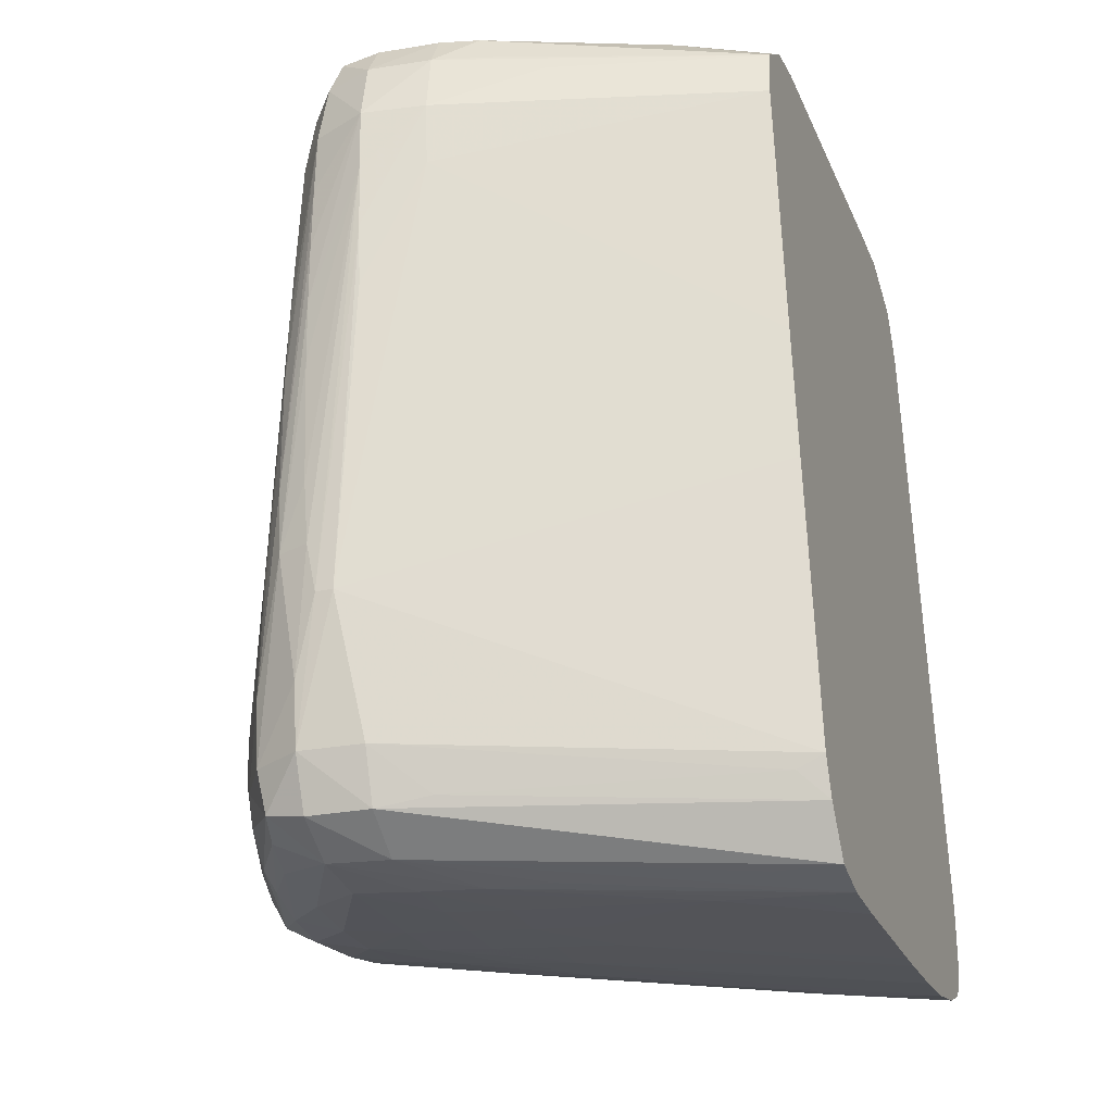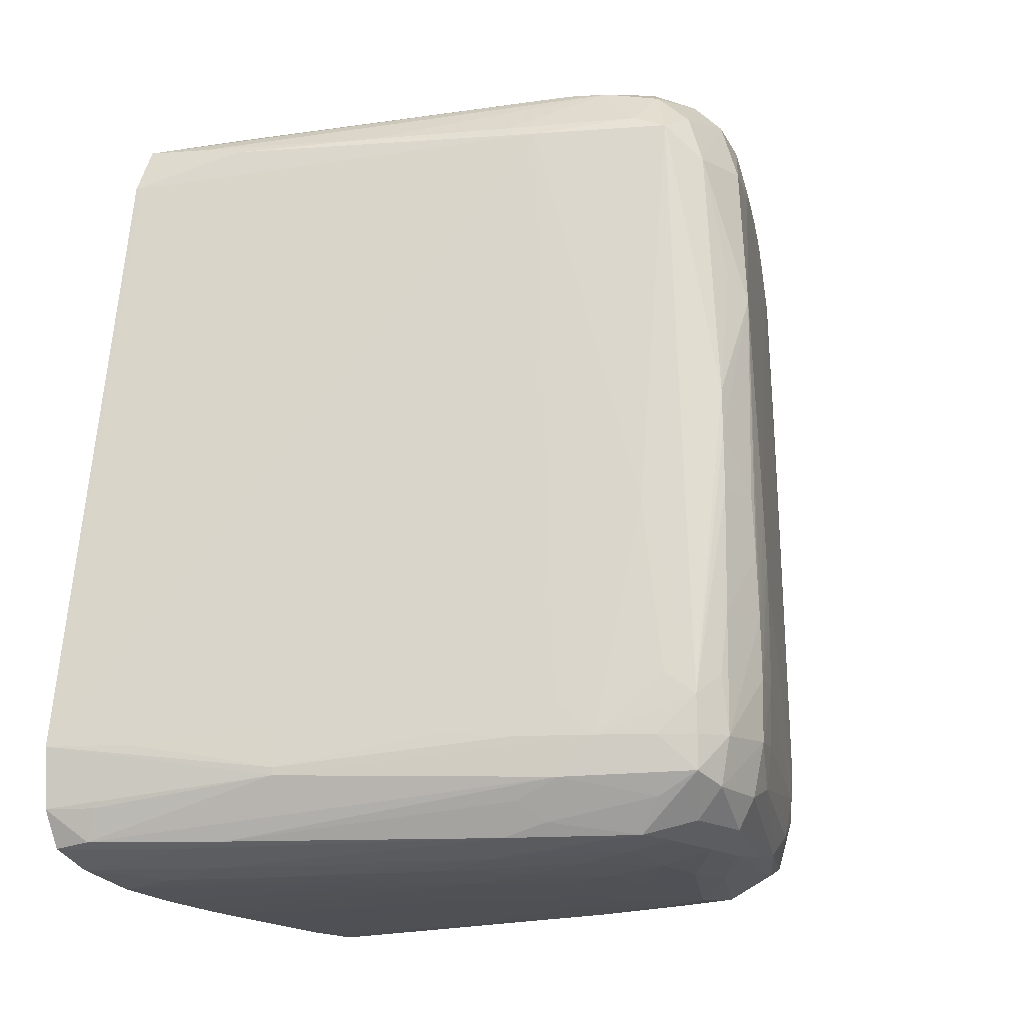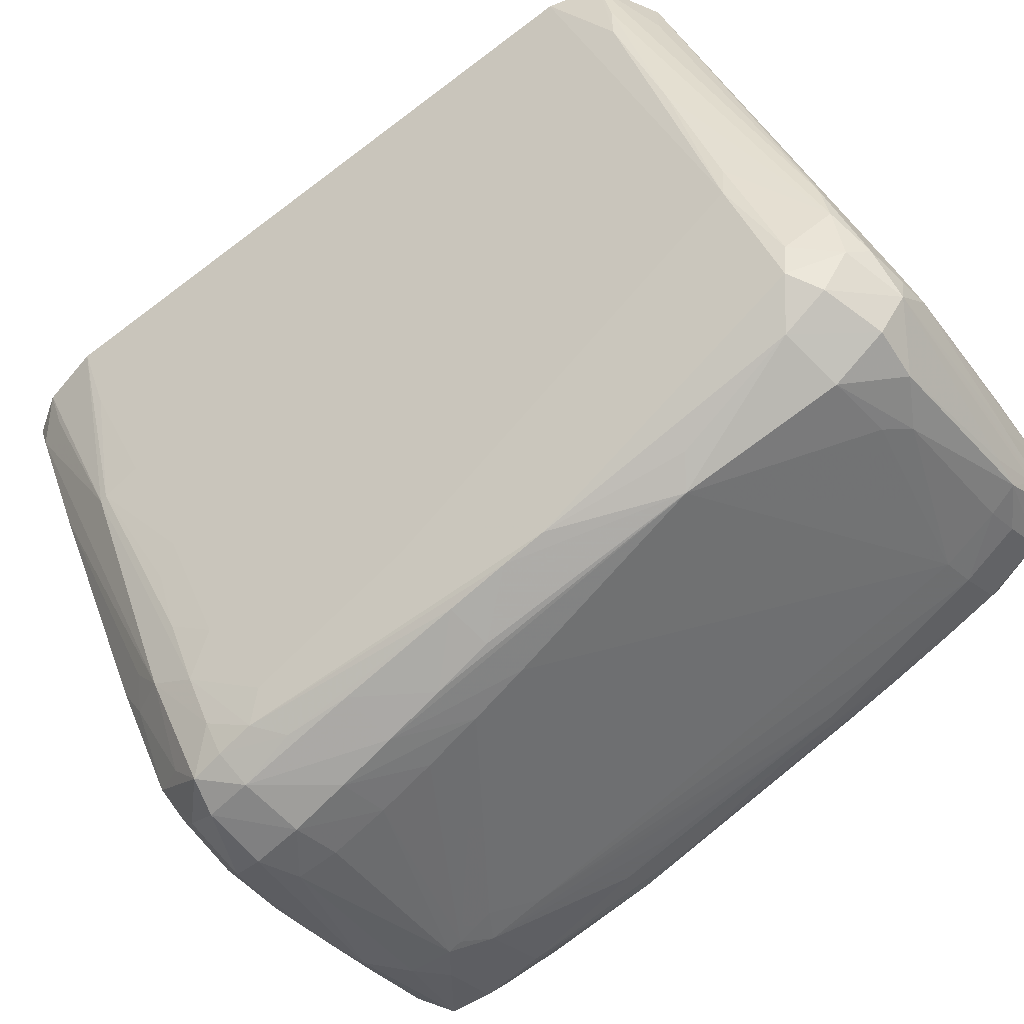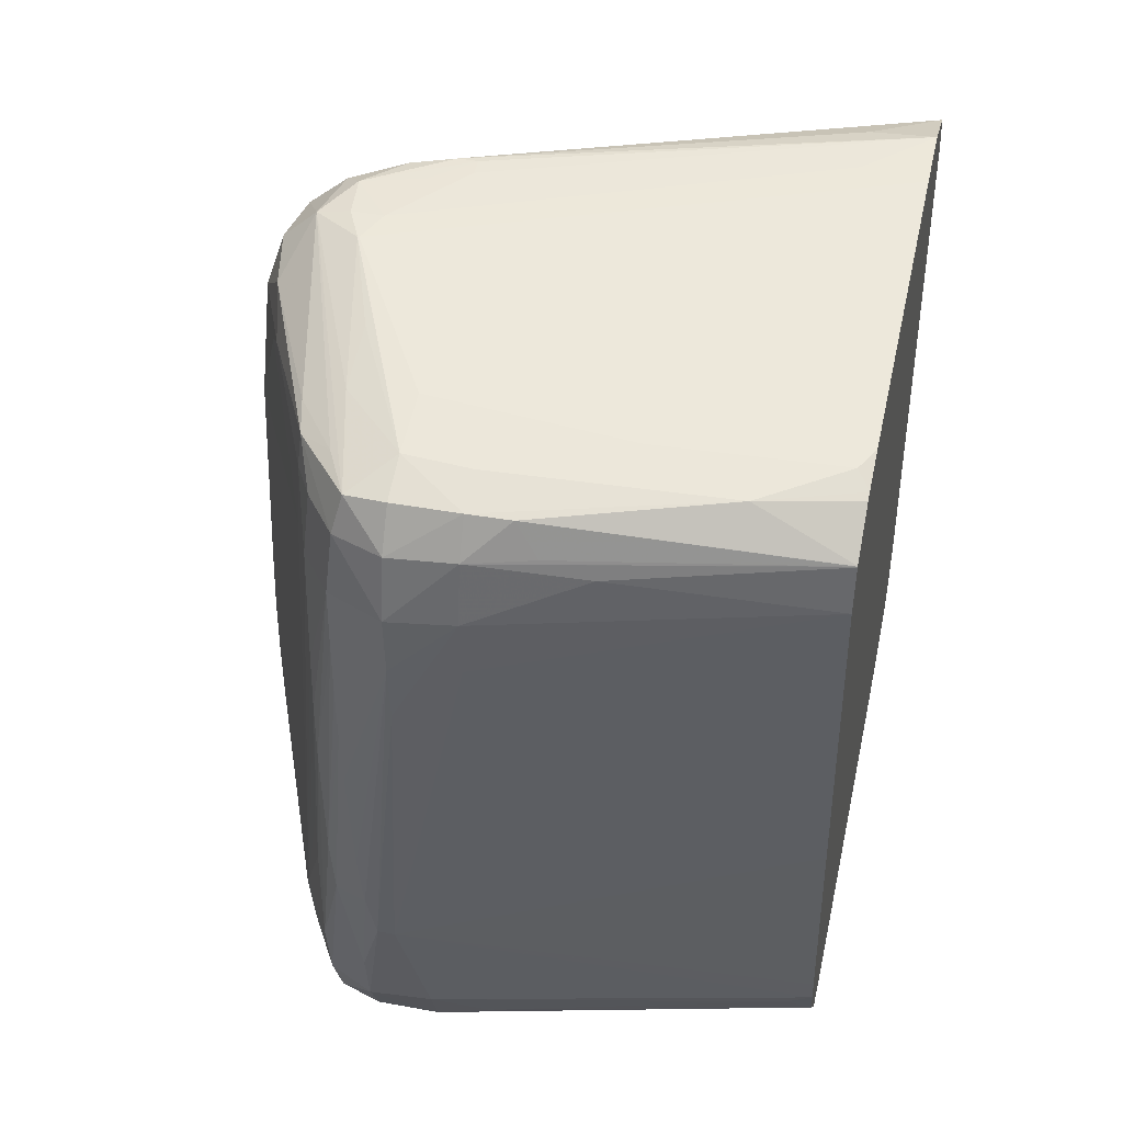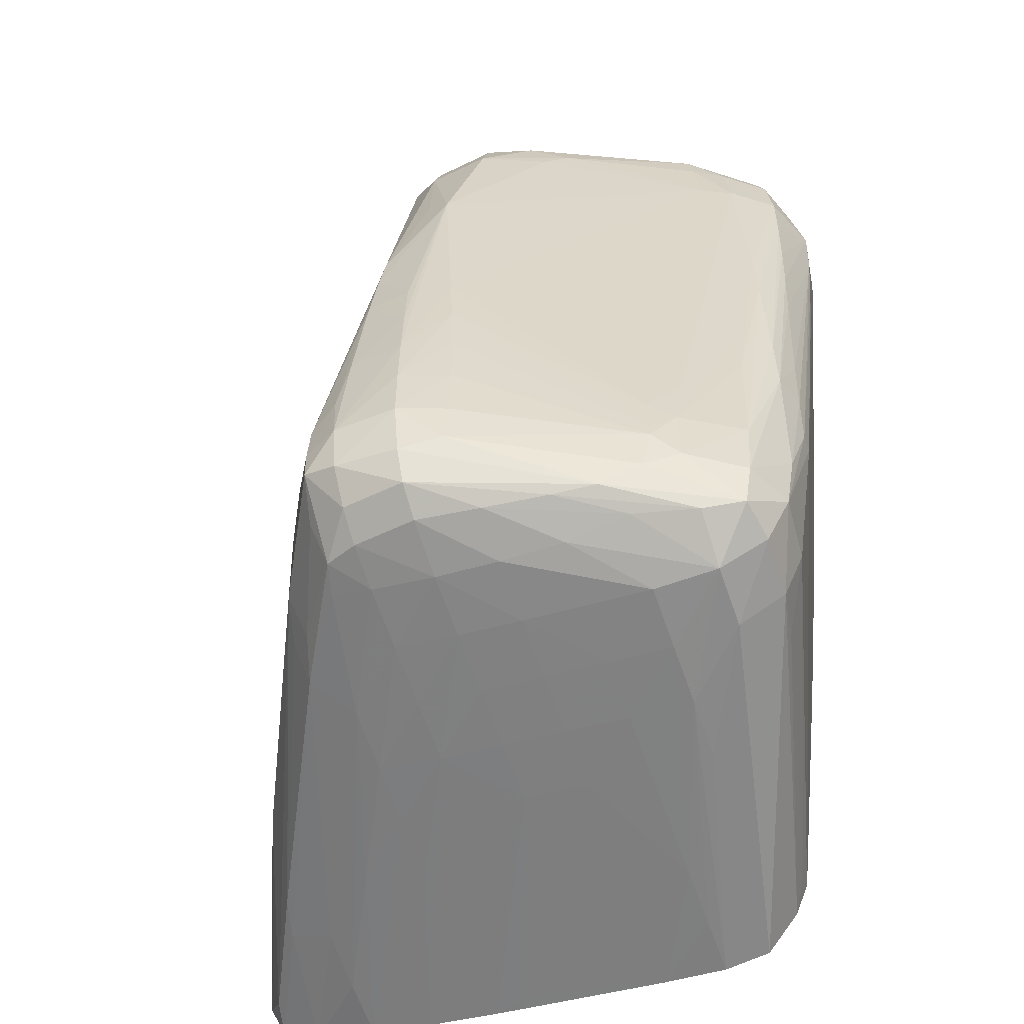
<metadata>
{"format":"obj","ext":"obj","renderer":"f3d","projection":"perspective","resolution":1024,"background":"white","views":[{"elev":-29.6,"azim":-71.3,"up":"+Y"},{"elev":-12.6,"azim":124.3,"up":"+Y"},{"elev":-69.4,"azim":136.2,"up":"+Z"},{"elev":45.0,"azim":-77.5,"up":"+Y"},{"elev":-57.6,"azim":-160.8,"up":"+Y"}]}
</metadata>
<code>
v -0.006945 -0.007873 -0.05631
v -0.006766 -0.007873 -0.0551
v -0.006589 -0.006662 -0.0551
v -0.006711 -0.006662 -0.05631
v -0.006372 -0.006662 -0.05724
v -0.006499 -0.007873 -0.05736
v -0.006486 -0.009084 -0.05738
v -0.006453 -0.01029 -0.0574
v -0.006404 -0.01151 -0.05741
v -0.006886 -0.009084 -0.05631
v -0.005157 -0.007873 -0.04906
v -0.006128 -0.007039 -0.05302
v -0.006779 -0.01029 -0.05631
v -0.006642 -0.009084 -0.0551
v -0.005033 -0.006948 -0.04906
v -0.005029 -0.006933 -0.04906
v -0.006254 -0.006645 -0.05391
v -0.006108 -0.006011 -0.05432
v -0.006207 -0.005933 -0.0551
v -0.006264 -0.005889 -0.05631
v -0.006183 -0.00595 -0.05706
v -0.005579 -0.006662 -0.05785
v -0.00486 -0.006045 -0.05814
v -0.005701 -0.007873 -0.05796
v -0.005801 -0.01029 -0.058
v -0.005858 -0.01151 -0.05802
v -0.005895 -0.01272 -0.05801
v -0.005939 -0.01514 -0.05797
v -0.006341 -0.01272 -0.05741
v -0.005942 -0.01635 -0.05789
v -0.006215 -0.01514 -0.05736
v -0.006157 -0.01635 -0.05728
v -0.006104 -0.01729 -0.05711
v -0.004595 -0.01272 -0.04906
v -0.006653 -0.01151 -0.05631
v -0.006104 -0.01729 -0.05678
v -0.005022 -0.006924 -0.04906
v -0.004845 -0.006055 -0.05086
v -0.005449 -0.005683 -0.0551
v -0.005449 -0.005581 -0.05631
v -0.004238 -0.005508 -0.05752
v -0.0006048 -0.004934 -0.05904
v -0.005338 -0.005854 -0.05749
v -0.004973 -0.006662 -0.05819
v -0.004238 -0.005881 -0.05828
v -0.001572 -0.005769 -0.0595
v -0.002379 -0.006403 -0.05932
v -0.005096 -0.007873 -0.05824
v -0.004238 -0.01756 -0.05903
v -0.004125 -0.01874 -0.05913
v -0.005333 -0.01514 -0.0584
v -0.005336 -0.01635 -0.05843
v -0.005277 -0.01877 -0.05847
v -0.005181 -0.01998 -0.05843
v -0.005829 -0.01877 -0.05752
v -0.005635 -0.01998 -0.05752
v -0.004593 -0.01273 -0.04906
v -0.005549 -0.01998 -0.05631
v -0.003608 -0.02038 -0.04906
v -0.003678 -0.01985 -0.04906
v -0.004131 -0.01635 -0.04906
v -0.004288 -0.01514 -0.04906
v -0.004222 -0.006269 -0.04906
v -0.003752 -0.00603 -0.04931
v -0.004066 -0.006209 -0.04906
v -0.004238 -0.005744 -0.05268
v -0.004238 -0.005374 -0.05631
v -0.001226 -0.004843 -0.05811
v -0.001226 -0.004843 -0.05814
v -0.003026 -0.005186 -0.05752
v -0.0006048 -0.004817 -0.05843
v 0.0002207 -0.004809 -0.05852
v 0.000616 -0.005087 -0.05885
v 0.0006044 -0.005713 -0.05958
v -0.0006048 -0.00554 -0.05967
v -0.0006048 -0.006662 -0.06005
v -0.001911 -0.006748 -0.05955
v -9.2e-07 -0.009683 -0.06055
v -0.0001689 -0.01272 -0.06063
v -0.0002341 -0.01393 -0.06066
v -0.003624 -0.01832 -0.05934
v -0.003648 -0.01912 -0.05935
v -0.003648 -0.01942 -0.05935
v -0.004125 -0.01989 -0.05906
v -0.005015 -0.02078 -0.05829
v -0.005168 -0.02096 -0.05752
v -0.005144 -0.02098 -0.05631
v -0.004981 -0.02081 -0.05531
v -0.003645 -0.02063 -0.04957
v -0.00333 -0.0211 -0.04906
v -0.00328 -0.006008 -0.04906
v 0.003027 -0.005329 -0.04906
v -0.0006048 -0.004817 -0.05785
v 0.003027 -0.005214 -0.05026
v 0.0005581 -0.004821 -0.05741
v 0.001242 -0.004831 -0.05667
v 0.001242 -0.004831 -0.05704
v 0.001026 -0.004897 -0.05785
v 0.001397 -0.00575 -0.05874
v 0.001236 -0.005999 -0.05937
v 0.0006044 -0.006662 -0.0599
v 3.43e-06 -0.009683 -0.06055
v 0.0006044 -0.01393 -0.06085
v 0.0006044 -0.01514 -0.06092
v 0.0006044 -0.01635 -0.06097
v -0.0002862 -0.01514 -0.06068
v -0.0003224 -0.01635 -0.06069
v -0.0003326 -0.01756 -0.06069
v -0.0002964 -0.01877 -0.06067
v -0.0001761 -0.0196 -0.06062
v -0.003453 -0.02023 -0.05928
v -0.002645 -0.02066 -0.05941
v -0.004238 -0.02095 -0.05851
v -0.004238 -0.02143 -0.05752
v -0.004238 -0.02152 -0.05631
v -0.002693 -0.02196 -0.04906
v 0.004238 -0.005242 -0.04906
v 9.322e-05 -0.004849 -0.05696
v 0.0008984 -0.004831 -0.05667
v 0.004238 -0.005317 -0.05026
v 0.005452 -0.005713 -0.04906
v 0.005092 -0.005781 -0.05026
v 0.003767 -0.005852 -0.05361
v 0.002574 -0.005827 -0.05631
v 0.002432 -0.006033 -0.05694
v 0.001265 -0.01184 -0.06059
v 0.001653 -0.006662 -0.05874
v 0.002477 -0.01418 -0.05945
v 0.002447 -0.01801 -0.06058
v 0.0004857 -0.009201 -0.06036
v 0.001356 -0.01272 -0.06066
v 0.001466 -0.01393 -0.06074
v 0.001553 -0.01514 -0.06079
v 0.001663 -0.01635 -0.06084
v 0.001815 -0.01877 -0.06092
v 0.0006044 -0.01756 -0.06101
v 0.0006044 -0.01877 -0.06099
v 0.0006044 -0.01982 -0.06076
v 0.0006044 -0.02043 -0.06042
v -0.001816 -0.02076 -0.05953
v -0.003041 -0.02097 -0.05882
v -0.003026 -0.02149 -0.05752
v -0.003026 -0.02162 -0.05631
v -0.003026 -0.02172 -0.0551
v -0.001816 -0.02113 -0.05874
v -0.00302 -0.02178 -0.05389
v -0.001816 -0.02211 -0.04906
v -0.001827 -0.02211 -0.04906
v -0.002751 -0.02189 -0.05147
v -0.002712 -0.02193 -0.05026
v 0.005902 -0.006662 -0.04906
v 0.004919 -0.005947 -0.05104
v 0.005853 -0.006662 -0.04918
v 0.00785 -0.01877 -0.04906
v 0.007171 -0.01877 -0.05063
v 0.006008 -0.01847 -0.05318
v 0.00607 -0.01927 -0.05332
v 0.004838 -0.01821 -0.05569
v 0.003666 -0.01808 -0.0582
v 0.003424 -0.01877 -0.0589
v 0.002687 -0.01759 -0.06002
v 0.002868 -0.01877 -0.05995
v 0.002471 -0.01877 -0.0606
v 0.001904 -0.01759 -0.06082
v 0.002463 -0.01945 -0.06059
v 0.001815 -0.01971 -0.06074
v 0.001815 -0.02032 -0.06021
v 0.001815 -0.02066 -0.05961
v 0.0006044 -0.02077 -0.05982
v -0.0006048 -0.02081 -0.0597
v -0.0006048 -0.02113 -0.05874
v -0.0006048 -0.02131 -0.05752
v -0.001816 -0.02153 -0.05631
v -0.001816 -0.02165 -0.0551
v -0.001816 -0.02195 -0.05147
v -0.001816 -0.02203 -0.05026
v -0.0006208 -0.02204 -0.04906
v 0.007783 -0.01996 -0.04906
v 0.00607 -0.01943 -0.05332
v 0.004077 -0.01877 -0.05752
v 0.004651 -0.01868 -0.05625
v 0.003699 -0.01955 -0.05828
v 0.002623 -0.01991 -0.05983
v 0.002428 -0.02059 -0.05935
v 0.001815 -0.02084 -0.05874
v 0.0006044 -0.02104 -0.05874
v 0.0006044 -0.02119 -0.05752
v 0.0006044 -0.02132 -0.05631
v -0.0006048 -0.02143 -0.05631
v -0.0006048 -0.02155 -0.0551
v -0.0006048 -0.02165 -0.05389
v 0.0006044 -0.02155 -0.05389
v 0.002293 -0.02179 -0.04906
v 0.002153 -0.02178 -0.04937
v 0.007782 -0.01998 -0.04906
v 0.007395 -0.01998 -0.04996
v 0.007124 -0.01998 -0.05057
v 0.007295 -0.02062 -0.04973
v 0.006111 -0.02064 -0.0522
v 0.003867 -0.01996 -0.05748
v 0.00344 -0.02035 -0.05785
v 0.003689 -0.02063 -0.05705
v 0.002586 -0.02066 -0.05874
v 0.003027 -0.02096 -0.05631
v 0.001815 -0.02103 -0.05752
v 0.001815 -0.02118 -0.05631
v 0.001815 -0.02132 -0.0551
v 0.0006044 -0.02144 -0.0551
v 0.002827 -0.02174 -0.04906
v 0.007437 -0.02073 -0.04906
v 0.00743 -0.02073 -0.04906
v 0.006281 -0.02075 -0.05147
v 0.005449 -0.02108 -0.05147
v 0.005449 -0.02127 -0.05026
v 0.004238 -0.02121 -0.05268
v 0.003027 -0.02114 -0.0551
v 0.003027 -0.02127 -0.05389
v 0.003027 -0.02139 -0.05268
v 0.004238 -0.02158 -0.04906
v 0.002966 -0.02172 -0.04906
v 0.006661 -0.02109 -0.04906
v 0.006645 -0.02109 -0.04906
v 0.005449 -0.0214 -0.04906
v 0.005433 -0.02141 -0.04906
f 128 159 160
f 125 154 155
f 126 129 131
f 128 160 161
f 125 128 127
f 125 159 128
f 125 158 159
f 125 157 158
f 128 161 129
f 125 156 157
f 125 155 156
f 125 153 154
f 116 150 148
f 123 125 124
f 123 152 125
f 122 152 123
f 121 152 122
f 121 151 152
f 117 119 118
f 117 121 120
f 115 150 116
f 115 148 149
f 129 161 160
f 115 149 150
f 125 152 153
f 129 160 162
f 142 145 171
f 129 163 164
f 143 174 175
f 115 147 148
f 142 173 143
f 142 172 173
f 142 171 172
f 141 170 145
f 140 170 141
f 139 166 167
f 139 170 140
f 139 169 170
f 139 168 169
f 129 162 163
f 139 167 168
f 137 166 138
f 135 164 163
f 135 137 136
f 135 166 137
f 135 165 166
f 135 163 165
f 134 164 135
f 132 134 133
f 132 164 134
f 129 132 131
f 129 164 132
f 138 166 139
f 115 146 147
f 96 117 97
f 114 145 142
f 101 130 102
f 101 126 130
f 100 129 126
f 100 128 129
f 100 127 128
f 100 125 127
f 100 126 101
f 99 125 100
f 99 124 125
f 98 124 99
f 98 123 124
f 102 130 126
f 98 122 123
f 97 121 122
f 97 120 121
f 97 117 120
f 96 119 117
f 95 119 96
f 93 117 118
f 93 94 117
f 93 119 95
f 93 118 119
f 92 117 94
f 143 175 144
f 97 122 98
f 115 144 146
f 102 126 131
f 103 131 132
f 114 141 145
f 114 144 115
f 114 143 144
f 114 142 143
f 113 140 141
f 113 141 114
f 112 138 139
f 112 140 113
f 112 139 140
f 110 112 111
f 110 138 112
f 102 131 103
f 110 137 138
f 108 137 109
f 108 136 137
f 107 136 108
f 106 136 107
f 105 136 106
f 105 135 136
f 105 134 135
f 104 132 133
f 104 134 105
f 104 133 134
f 103 132 104
f 109 137 110
f 143 173 174
f 207 217 218
f 144 176 147
f 198 212 199
f 198 211 212
f 198 210 211
f 196 198 197
f 195 198 196
f 195 210 198
f 193 194 209
f 192 207 209
f 192 208 207
f 192 209 194
f 190 208 192
f 199 212 202
f 190 192 191
f 188 208 189
f 188 207 208
f 187 205 206
f 187 207 188
f 187 206 207
f 186 205 187
f 185 203 204
f 185 205 186
f 185 204 205
f 184 203 185
f 184 202 203
f 189 208 190
f 184 201 202
f 199 202 200
f 202 212 213
f 218 224 219
f 217 224 218
f 215 217 216
f 215 224 217
f 214 222 223
f 214 224 215
f 214 223 224
f 213 222 214
f 213 221 222
f 212 221 213
f 211 221 212
f 200 202 201
f 207 220 209
f 207 218 219
f 88 90 89
f 207 216 217
f 206 216 207
f 205 216 206
f 204 216 205
f 204 215 216
f 204 214 215
f 204 213 214
f 202 204 203
f 202 213 204
f 207 219 220
f 144 175 176
f 183 201 184
f 182 200 201
f 165 184 167
f 165 183 184
f 165 182 183
f 162 165 163
f 162 182 165
f 160 182 162
f 160 179 182
f 160 180 179
f 159 180 160
f 158 180 159
f 158 181 180
f 165 167 166
f 157 181 158
f 157 179 180
f 155 157 156
f 154 157 155
f 154 179 157
f 154 178 179
f 151 153 152
f 151 154 153
f 148 150 149
f 147 176 177
f 145 170 171
f 144 147 146
f 157 180 181
f 182 201 183
f 167 184 168
f 168 185 186
f 182 199 200
f 182 198 199
f 179 198 182
f 179 197 198
f 179 196 197
f 179 195 196
f 178 195 179
f 177 194 193
f 177 192 194
f 175 192 177
f 175 191 192
f 168 184 185
f 175 177 176
f 174 190 191
f 173 190 174
f 173 189 190
f 172 186 187
f 172 189 173
f 172 188 189
f 172 187 188
f 171 186 172
f 169 171 170
f 169 186 171
f 168 186 169
f 174 191 175
f 87 116 90
f 82 107 108
f 87 90 88
f 14 35 36
f 13 36 35
f 13 33 36
f 13 35 14
f 11 16 15
f 11 37 16
f 11 63 37
f 11 65 63
f 11 91 65
f 11 92 91
f 11 117 92
f 14 36 34
f 11 121 117
f 11 154 151
f 11 178 154
f 11 195 178
f 11 210 195
f 11 211 210
f 11 221 211
f 11 222 221
f 11 223 222
f 11 224 223
f 11 219 224
f 11 220 219
f 11 151 121
f 11 209 220
f 16 37 18
f 18 38 19
f 27 52 53
f 26 52 27
f 26 51 52
f 26 50 51
f 26 49 50
f 25 49 26
f 24 49 25
f 24 48 49
f 24 44 48
f 23 47 44
f 23 46 47
f 16 18 17
f 23 45 46
f 22 23 44
f 22 44 24
f 21 43 23
f 21 42 43
f 21 41 42
f 21 40 41
f 20 40 21
f 19 40 20
f 19 39 40
f 19 38 39
f 18 37 38
f 23 43 45
f 27 53 28
f 11 193 209
f 11 147 177
f 5 22 6
f 4 21 5
f 4 20 21
f 4 19 20
f 3 19 4
f 3 18 19
f 3 17 18
f 3 16 17
f 3 15 16
f 3 12 15
f 2 14 11
f 5 21 23
f 2 13 14
f 2 12 3
f 2 11 12
f 1 10 2
f 1 9 10
f 1 8 9
f 1 7 8
f 1 6 7
f 1 5 6
f 1 4 5
f 1 3 4
f 1 2 3
f 2 10 13
f 11 177 193
f 5 23 22
f 6 24 25
f 11 148 147
f 11 116 148
f 11 90 116
f 11 59 90
f 11 60 59
f 11 61 60
f 11 62 61
f 11 57 62
f 11 34 57
f 11 14 34
f 11 15 12
f 6 22 24
f 10 33 13
f 10 31 32
f 10 29 31
f 9 30 29
f 9 28 30
f 9 29 10
f 8 28 9
f 7 28 8
f 7 27 28
f 6 27 7
f 6 26 27
f 87 115 116
f 10 32 33
f 28 53 30
f 6 25 26
f 30 53 54
f 73 99 100
f 73 98 99
f 72 98 73
f 72 97 98
f 72 96 97
f 72 95 96
f 72 93 95
f 71 93 72
f 68 94 93
f 68 92 94
f 68 71 69
f 68 93 71
f 66 68 67
f 64 65 91
f 64 68 66
f 64 92 68
f 64 91 92
f 59 89 90
f 58 89 59
f 58 88 89
f 58 87 88
f 56 87 58
f 56 86 87
f 73 100 74
f 74 100 101
f 74 101 75
f 75 101 76
f 29 30 31
f 86 115 87
f 86 114 115
f 85 114 86
f 85 113 114
f 85 112 113
f 85 111 112
f 84 111 85
f 83 108 109
f 83 111 84
f 83 110 111
f 56 85 86
f 83 109 110
f 82 106 107
f 80 106 81
f 80 105 106
f 78 80 79
f 78 105 80
f 78 104 105
f 78 103 104
f 78 102 103
f 76 78 77
f 76 102 78
f 76 101 102
f 82 108 83
f 54 85 56
f 81 106 82
f 54 56 55
f 40 70 41
f 40 69 70
f 40 68 69
f 40 67 68
f 39 67 40
f 39 66 67
f 39 64 66
f 38 65 64
f 38 63 65
f 38 64 39
f 37 63 38
f 41 70 69
f 36 62 57
f 36 60 61
f 36 59 60
f 36 56 58
f 34 36 57
f 33 56 36
f 33 55 56
f 32 55 33
f 30 32 31
f 30 55 32
f 54 84 85
f 30 54 55
f 36 61 62
f 41 69 42
f 36 58 59
f 42 71 72
f 50 52 51
f 53 84 54
f 42 69 71
f 50 53 52
f 50 84 53
f 50 83 84
f 50 82 83
f 49 80 81
f 49 81 50
f 48 80 49
f 48 79 80
f 48 78 79
f 48 77 78
f 50 81 82
f 47 77 48
f 42 75 46
f 42 46 45
f 42 73 74
f 44 47 48
f 42 72 73
f 42 45 43
f 46 76 47
f 47 76 77
f 46 75 76
f 42 74 75

</code>
